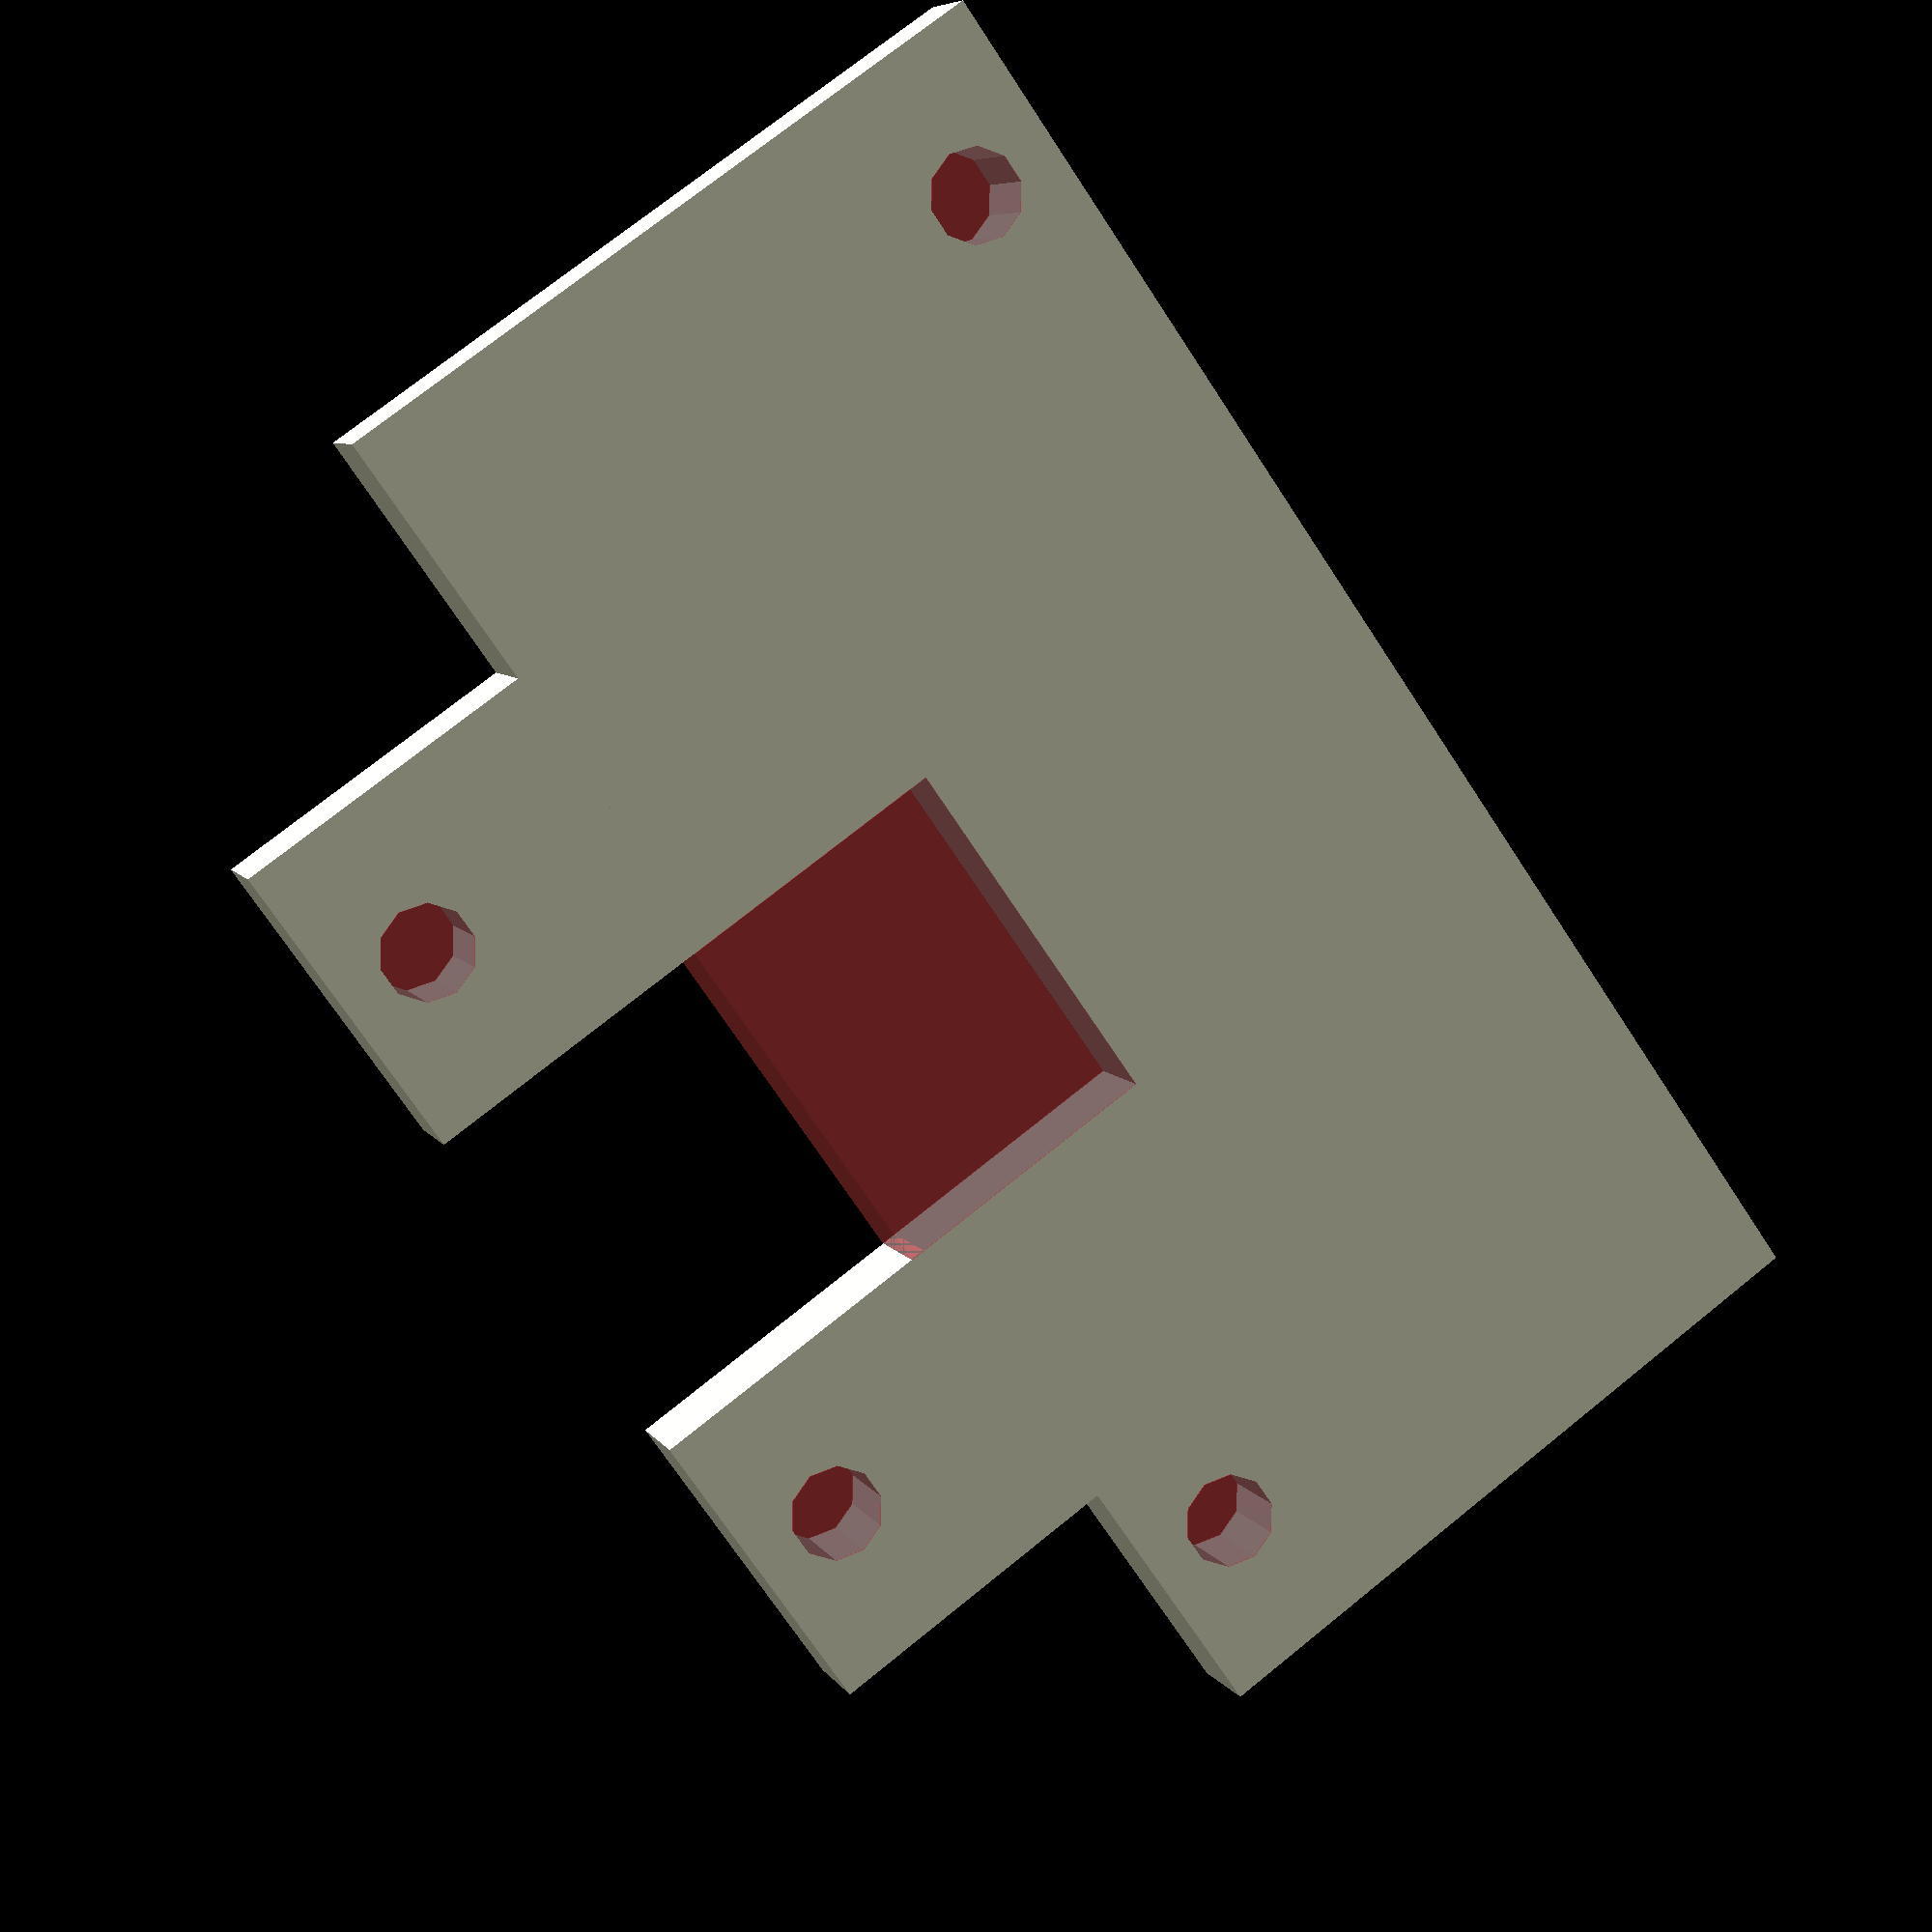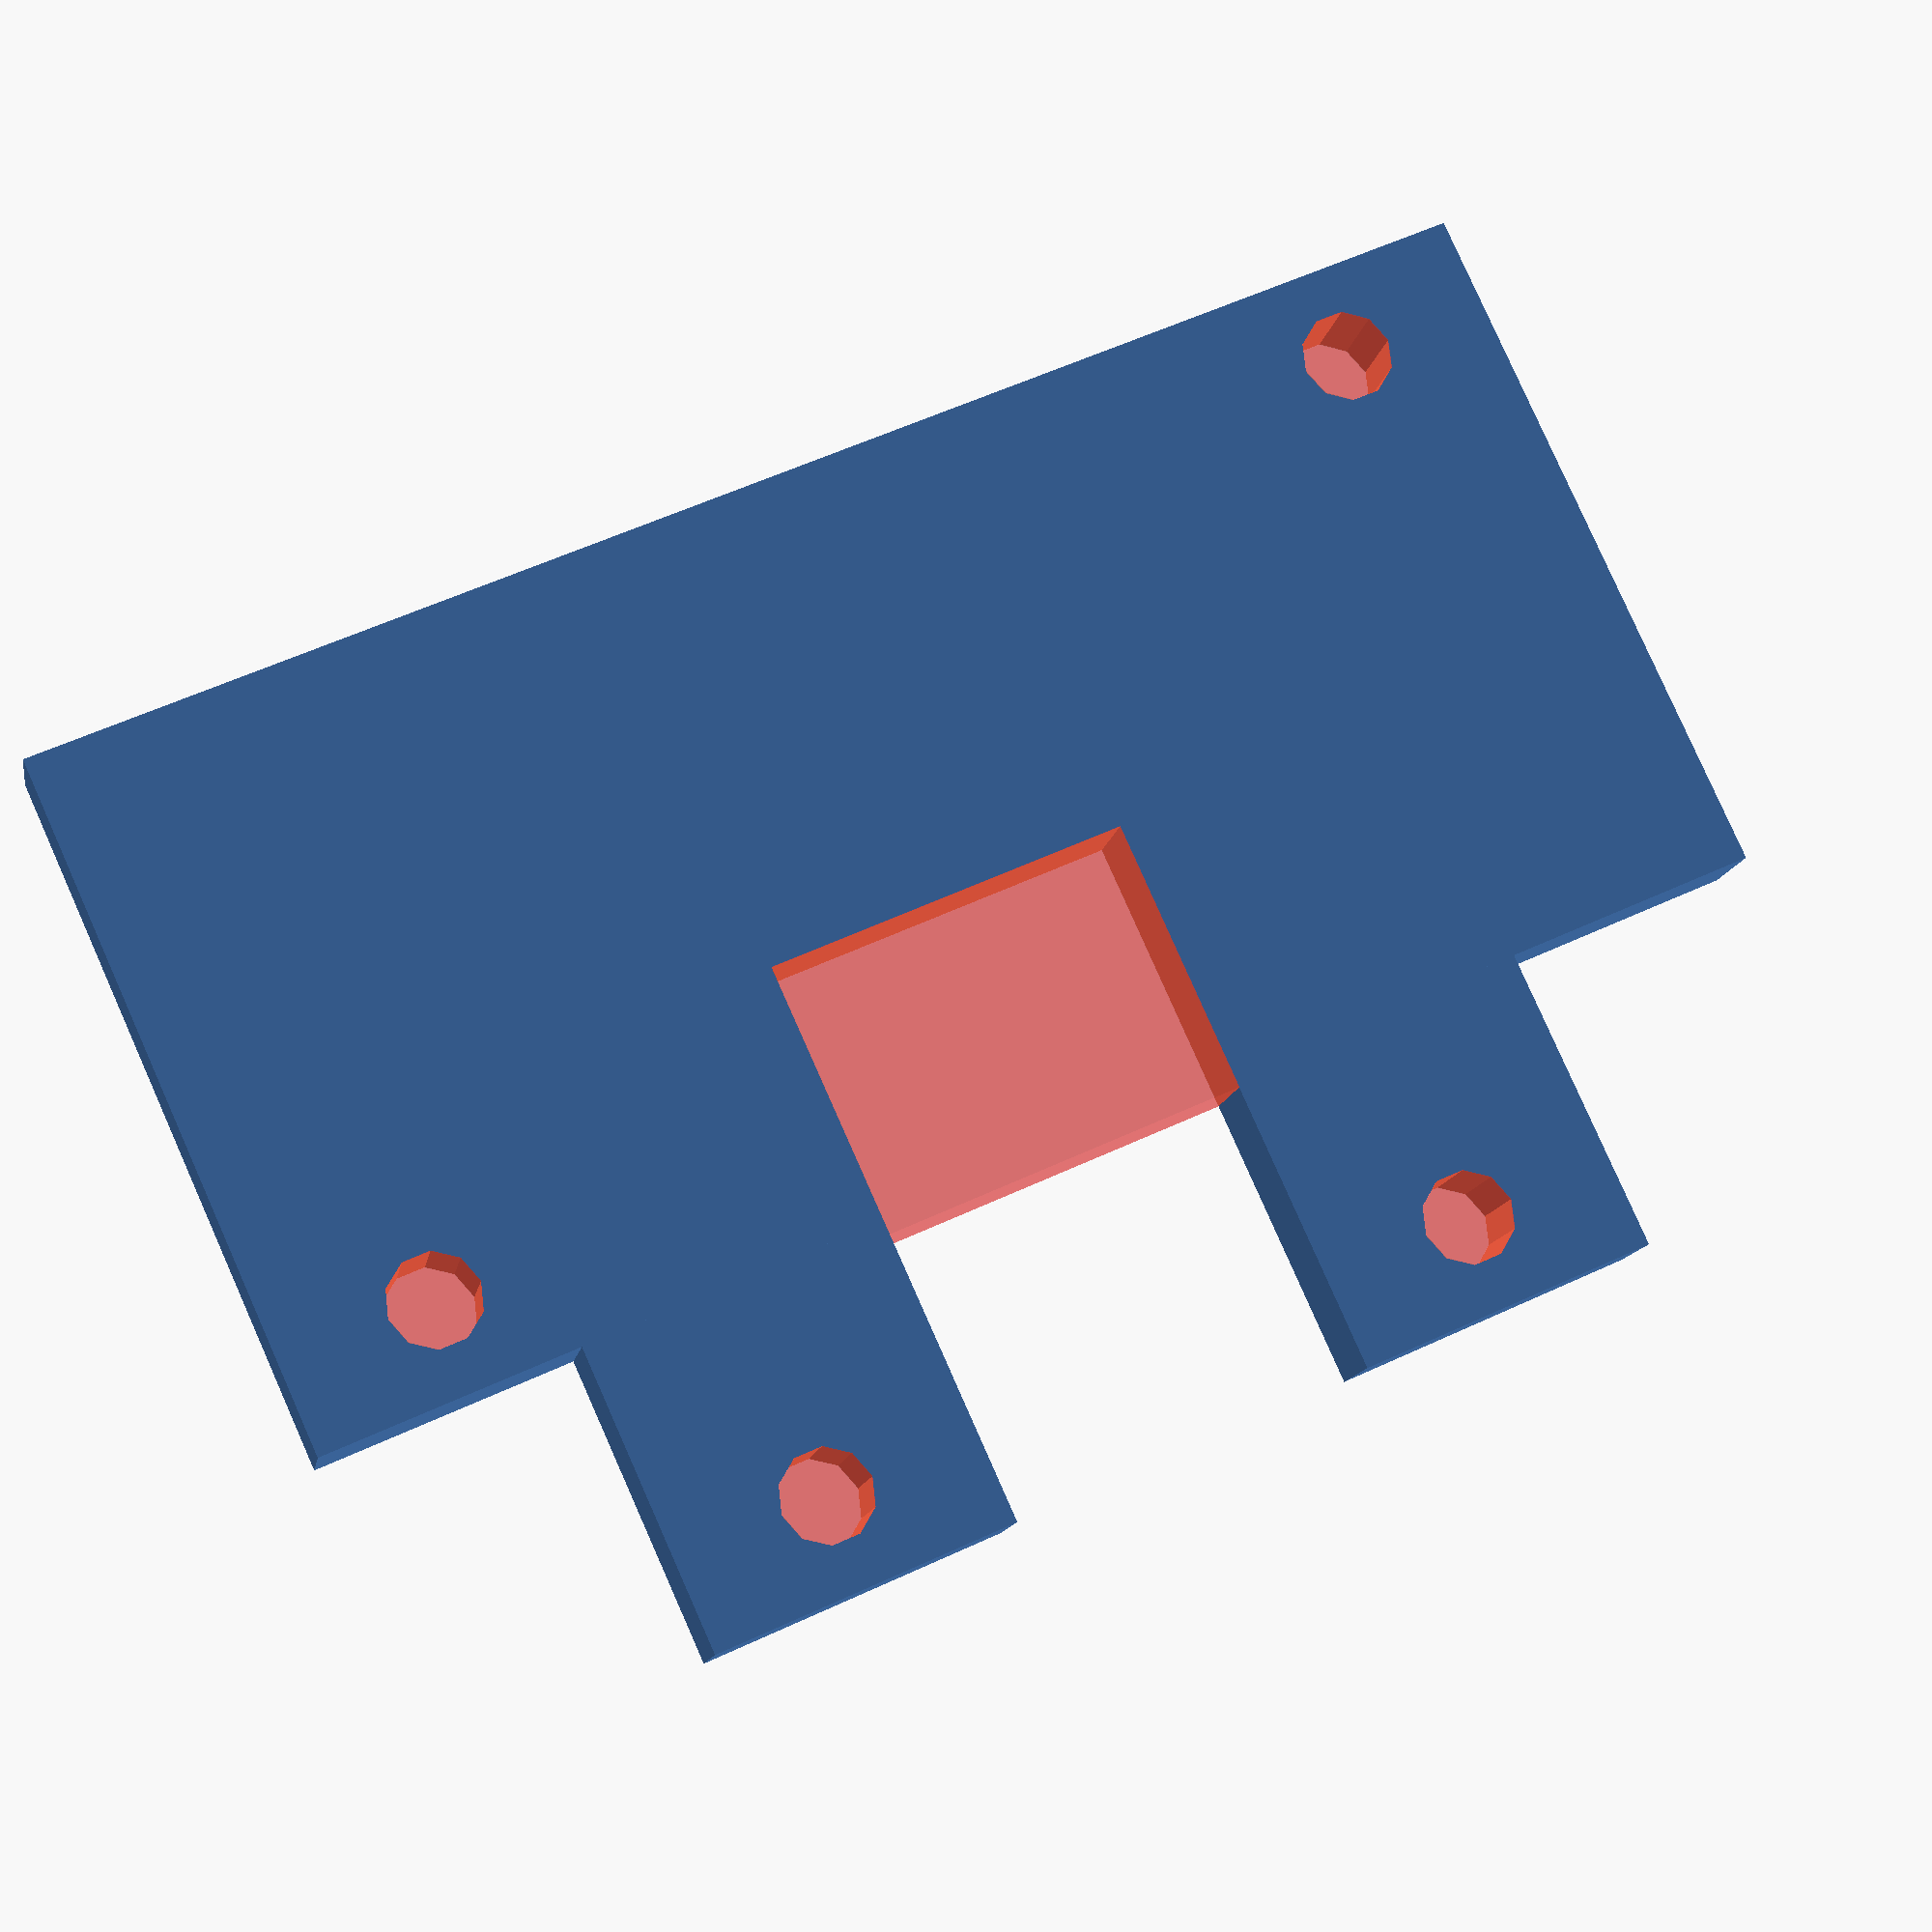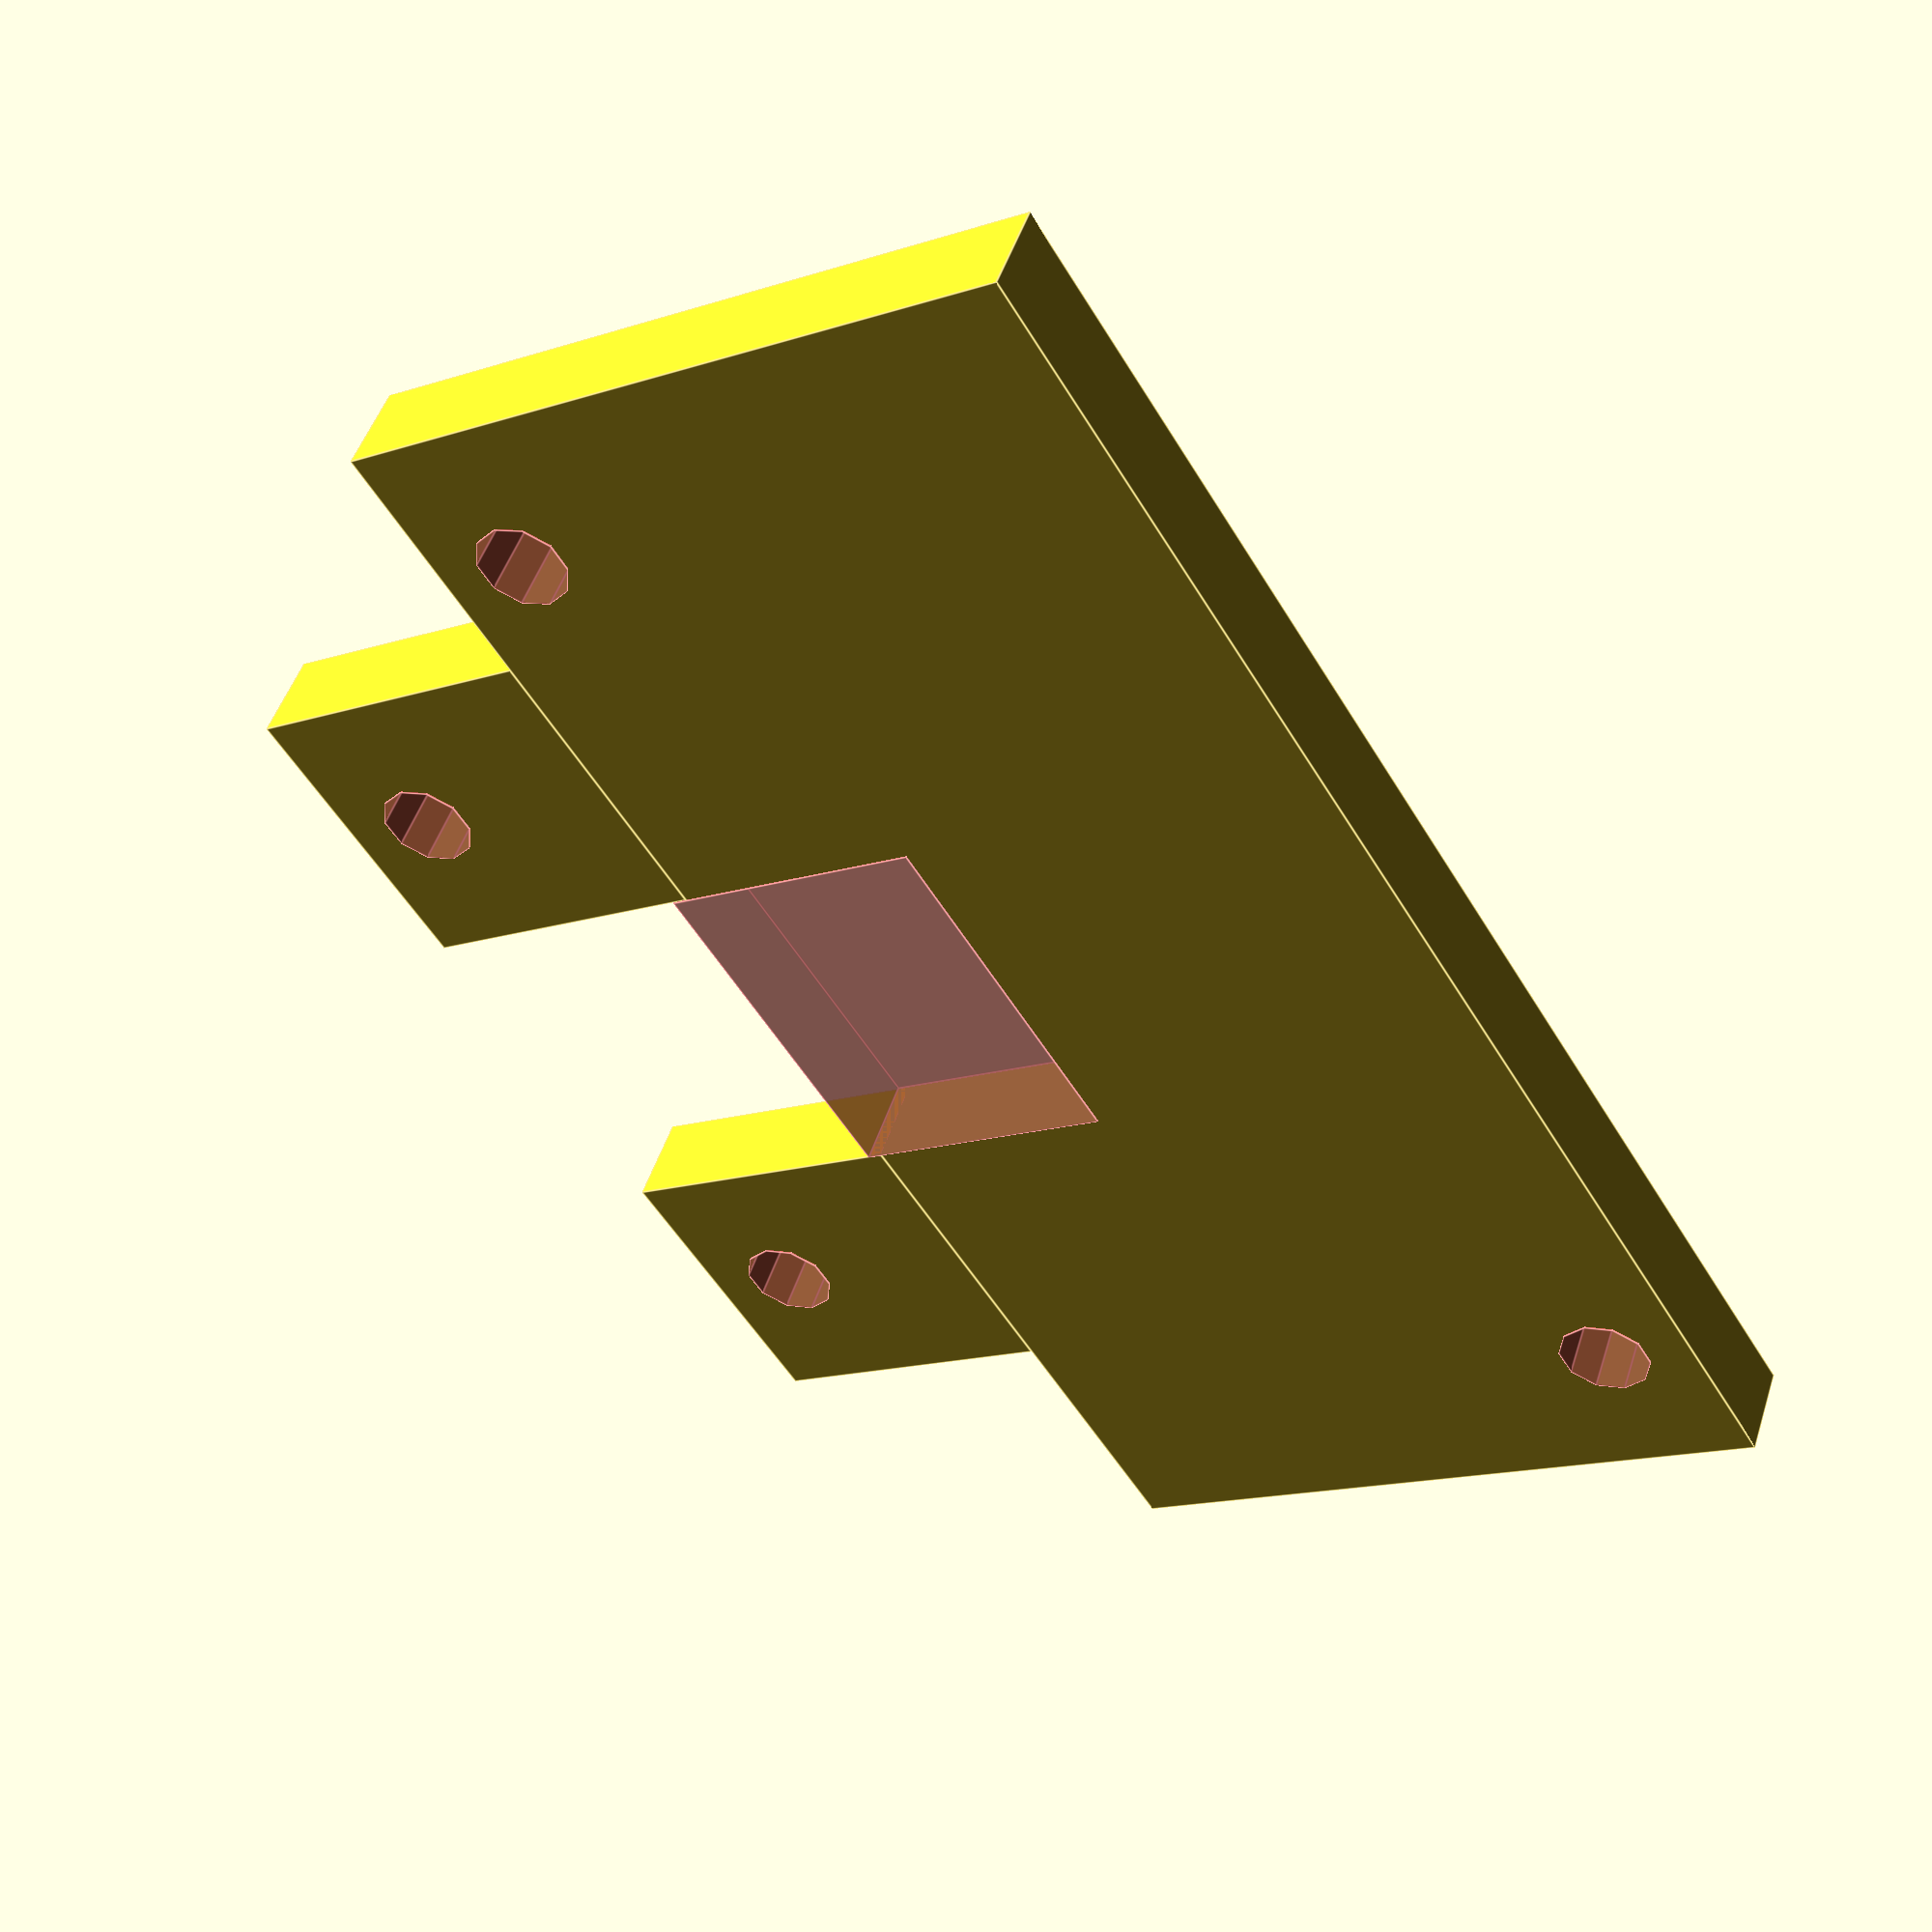
<openscad>
module module_holder(x, y, z)
{
	//parameters
	padding = 0.1;
	module screw_hole()
	{
		#cylinder(h = (z + padding), r = 1.5, $fn = 10, center = true);
	}

	difference()
	{

		union()
		{
			cube([x, y, z], center = true);
			
			translate([-11, -((y/2) + 5), 0])
			{
				cube([10, 10, z], center = true);
			}

			translate([11, -((y/2) + 5), 0])
			{
				cube([10, 10, z], center = true);
			}
		}

		translate([0, -((y/2) / 1.538), 0])
		{
			#cube([12, 9, (z + padding)], center = true); //VCC trig echo GND will fit this place
		}

		translate([((x/2) - 5), ((y/2) - 3), 0]) //top right
		{
			screw_hole();
		}

		translate([-((x/2) - 5), -((y/2) - 3), 0]) // bottom left
		{
			screw_hole();
		}

		translate([-11, -((y/2) + 7), 0])
		{
			screw_hole();
		}

		translate([11, -((y/2) + 7), 0])
		{
			screw_hole();
		}
	}
}

module_holder(49, 23, 3);
</openscad>
<views>
elev=353.0 azim=305.1 roll=161.9 proj=p view=wireframe
elev=13.1 azim=335.7 roll=350.6 proj=p view=wireframe
elev=131.2 azim=238.6 roll=162.3 proj=p view=edges
</views>
